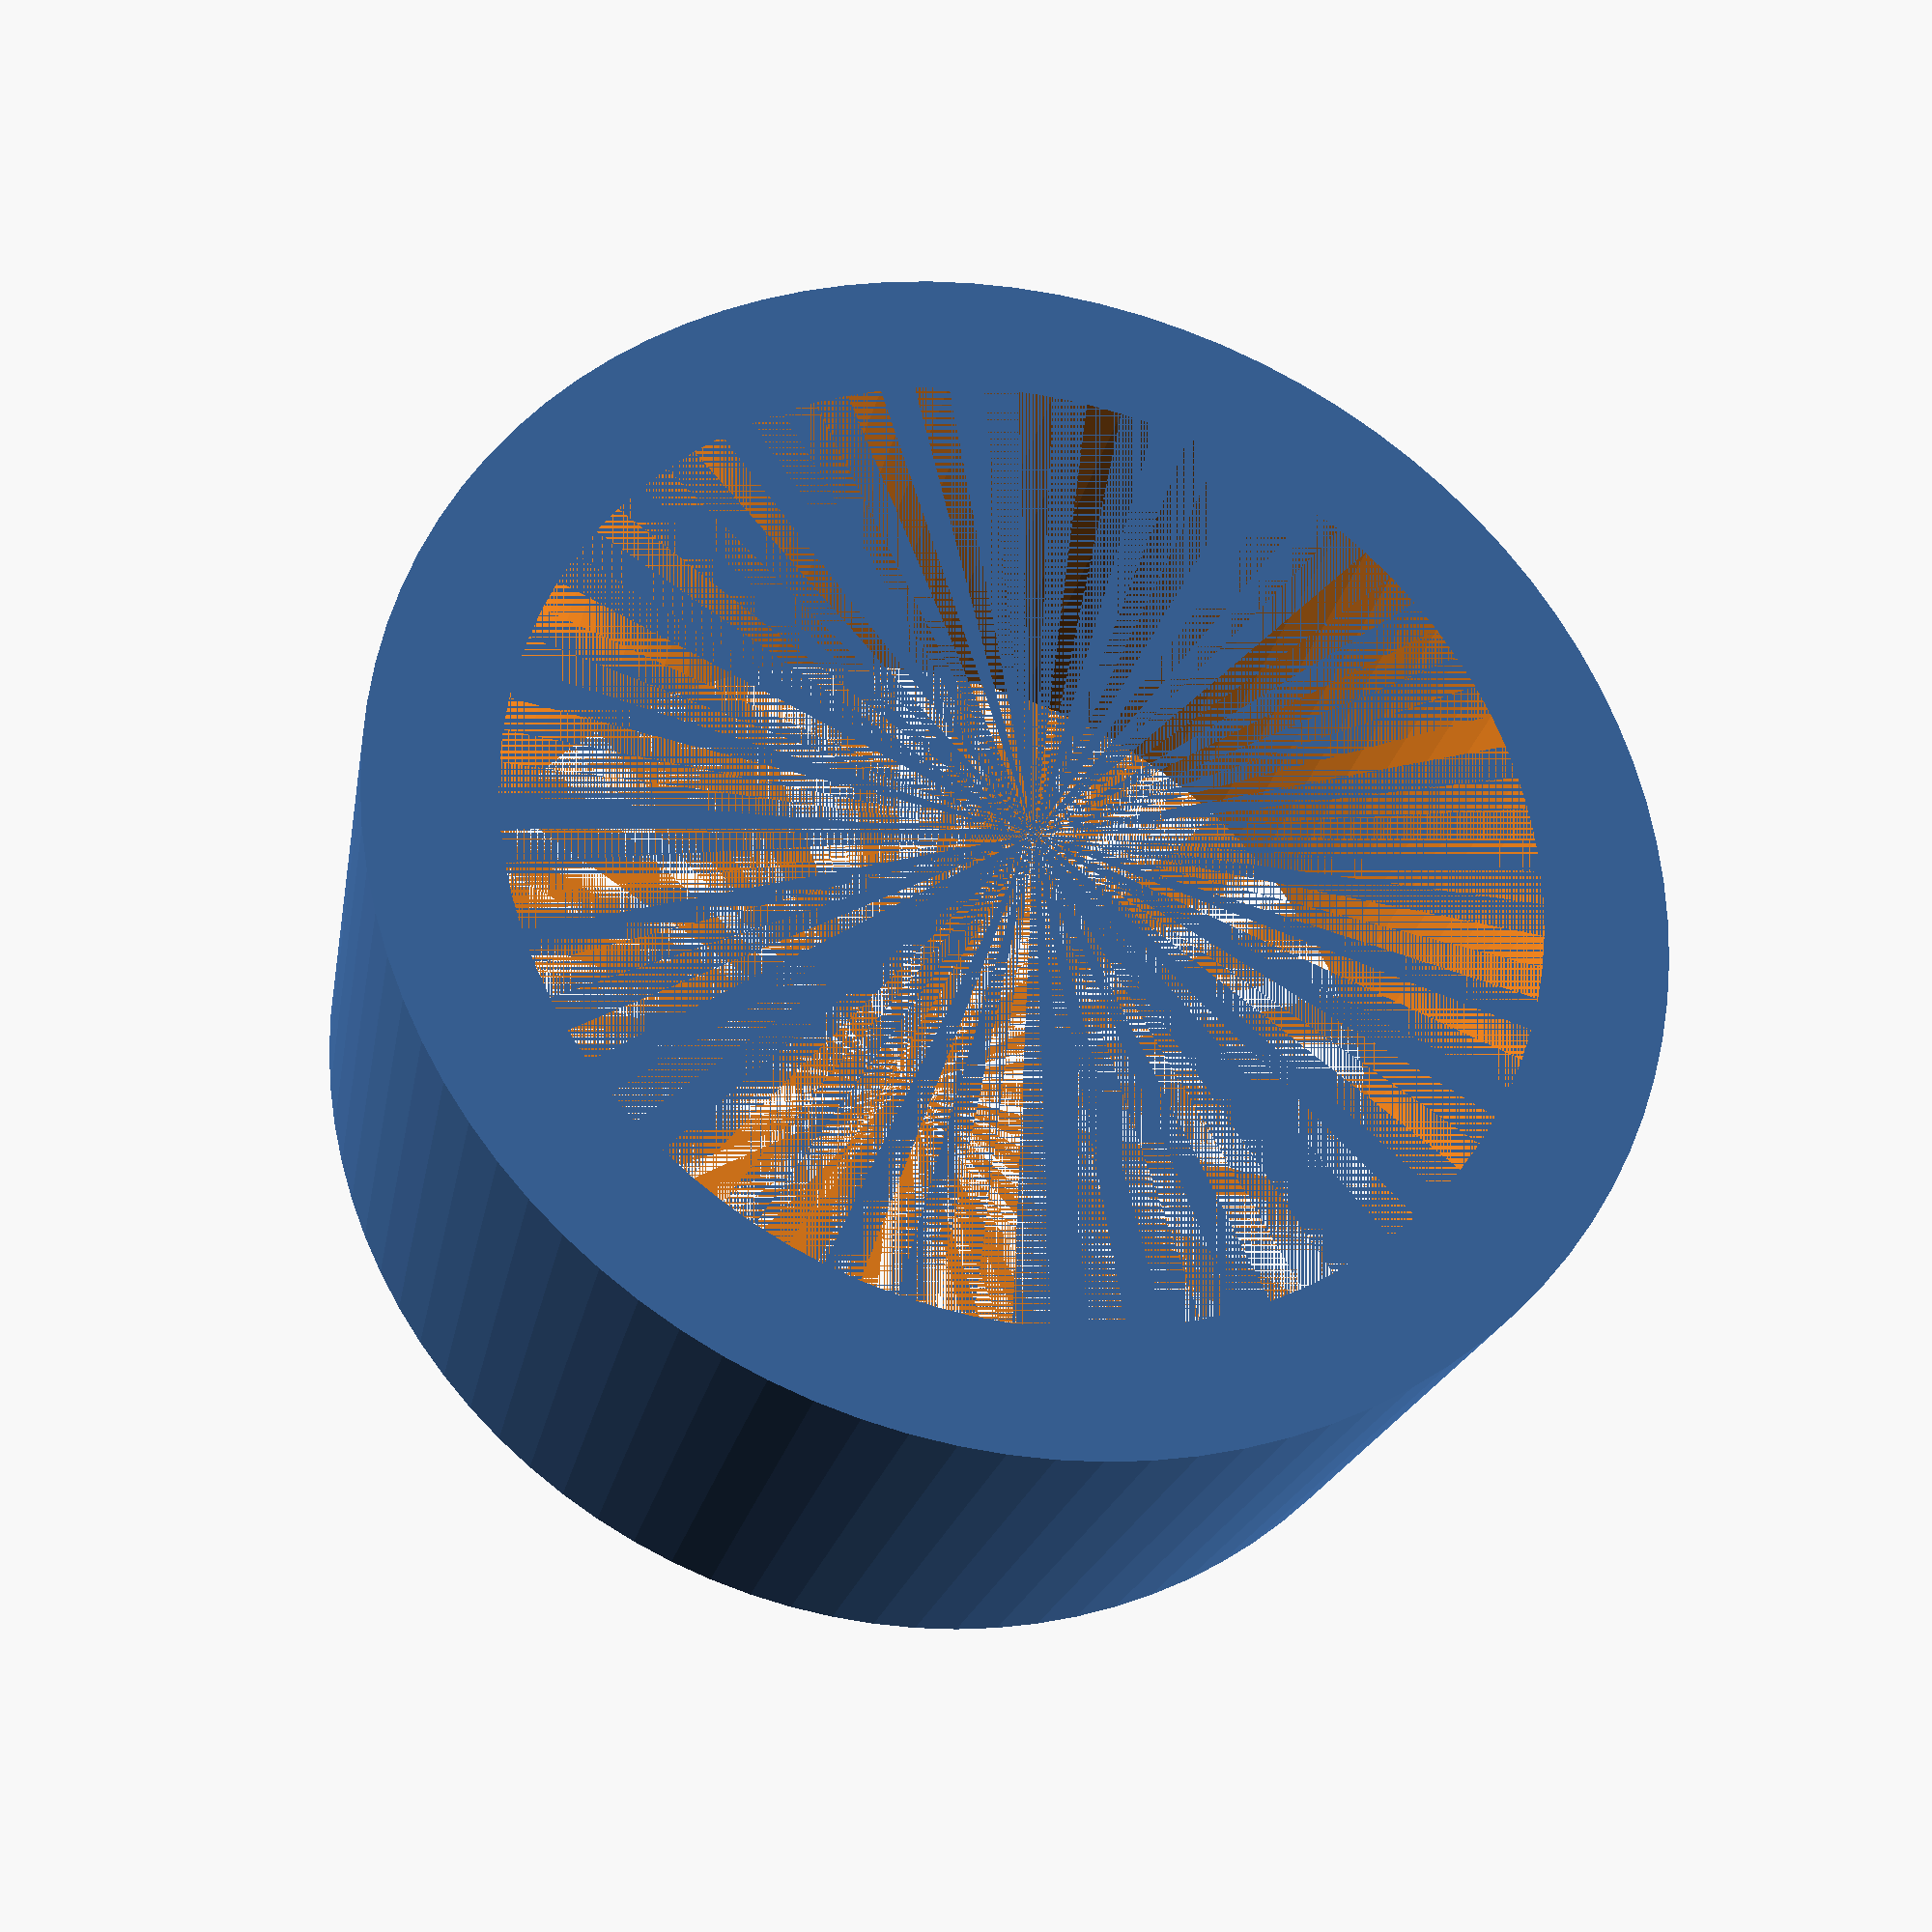
<openscad>
difference () {
  cylinder (h=35, d1=79, d2=84.4, $fn=90);
  cylinder (h=35, d=67.5, $fn=90);
};

</openscad>
<views>
elev=28.9 azim=72.6 roll=346.0 proj=p view=solid
</views>
